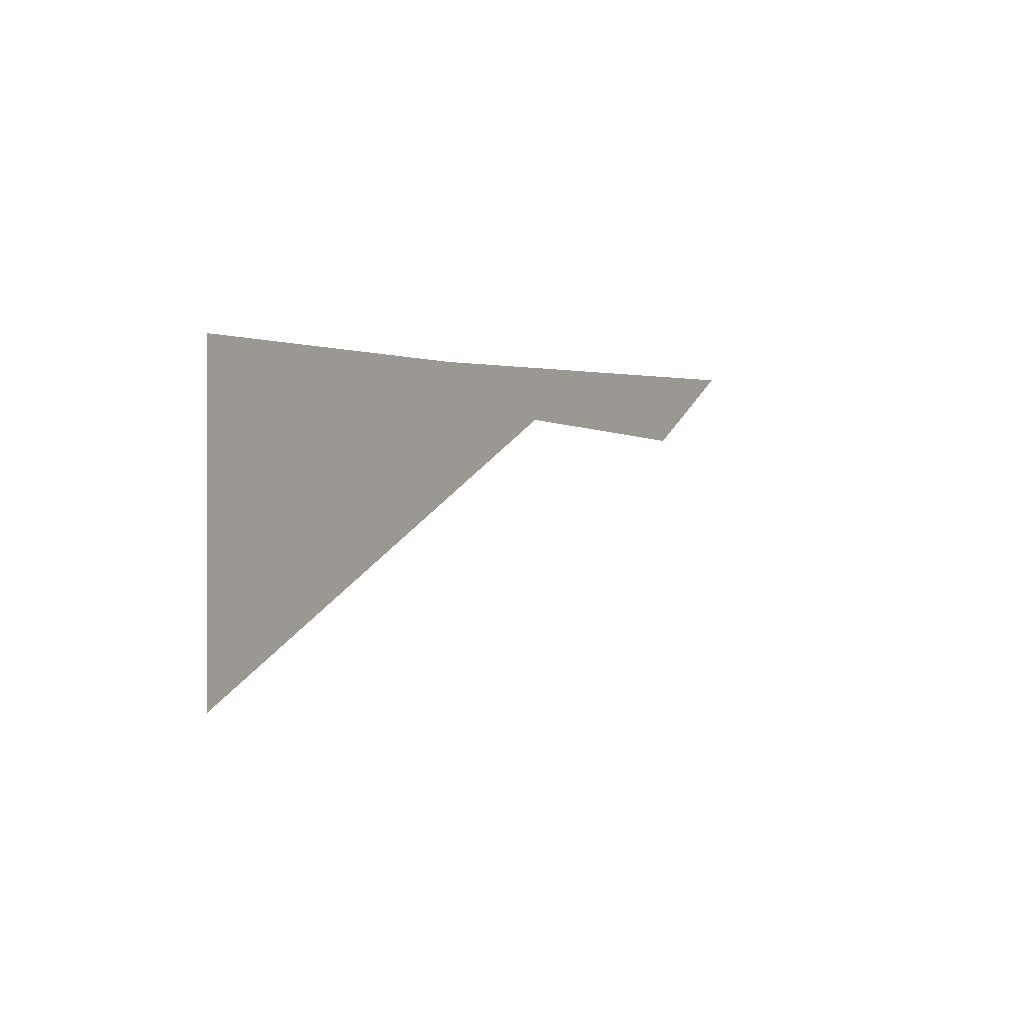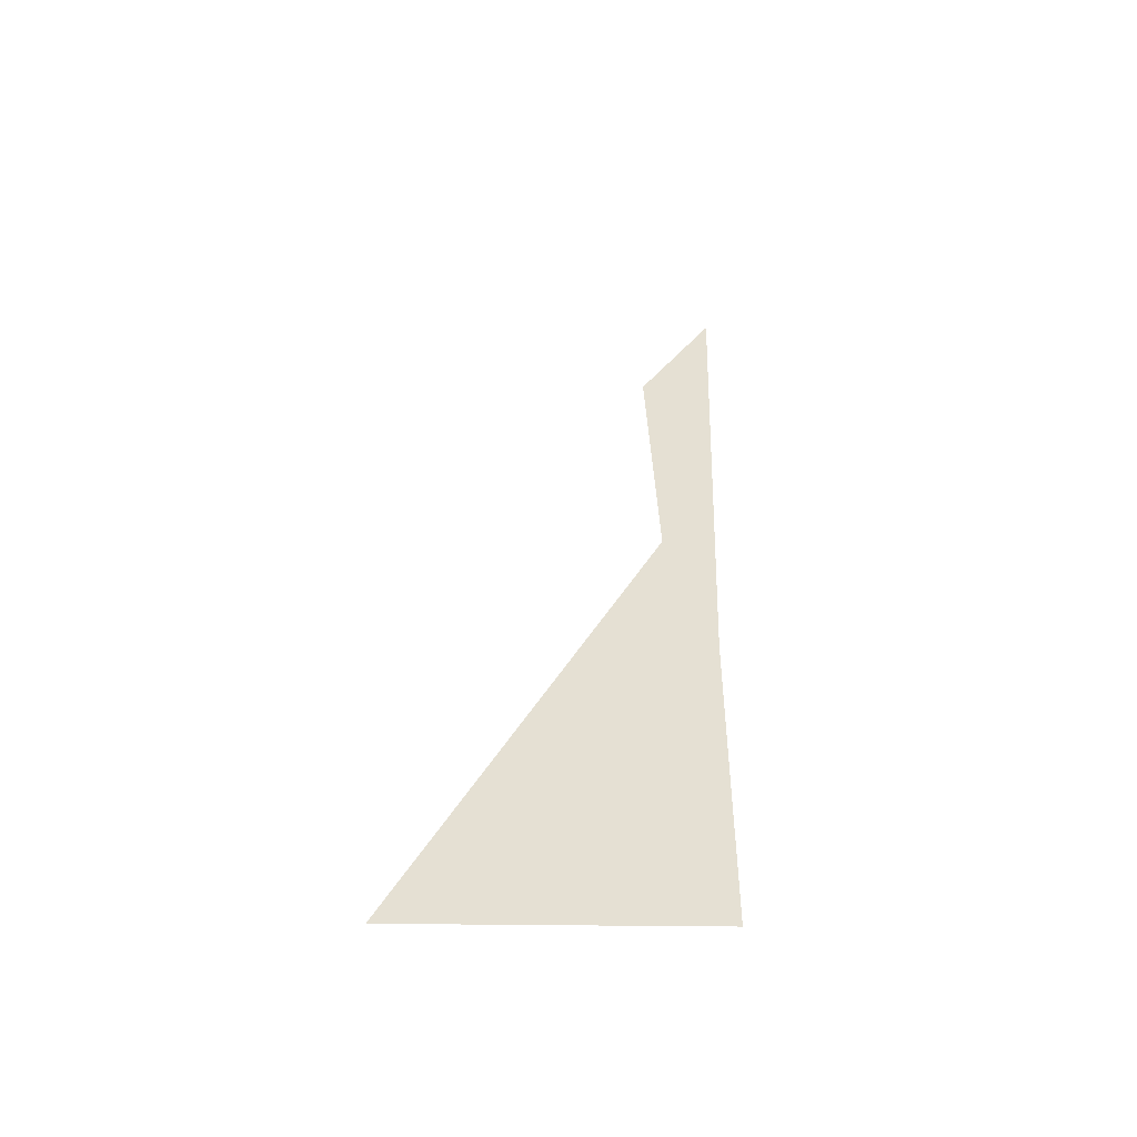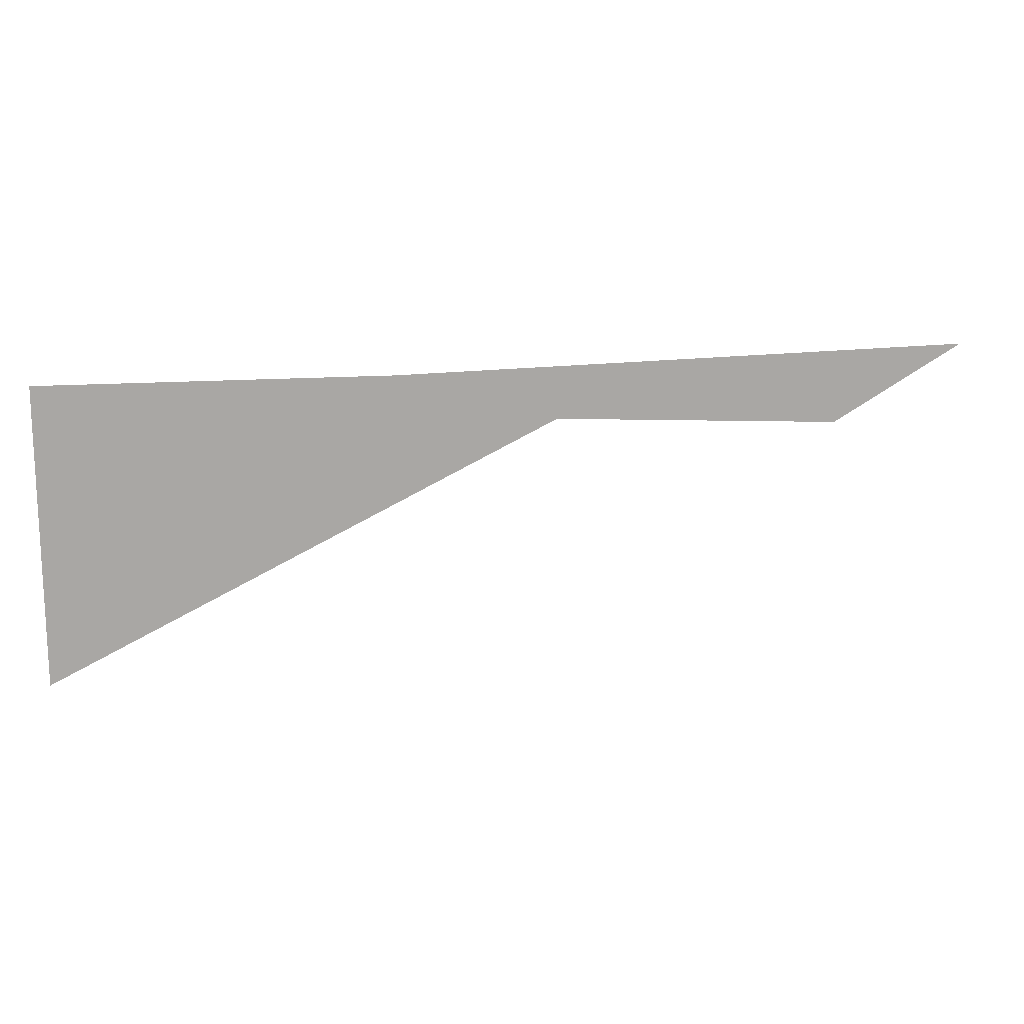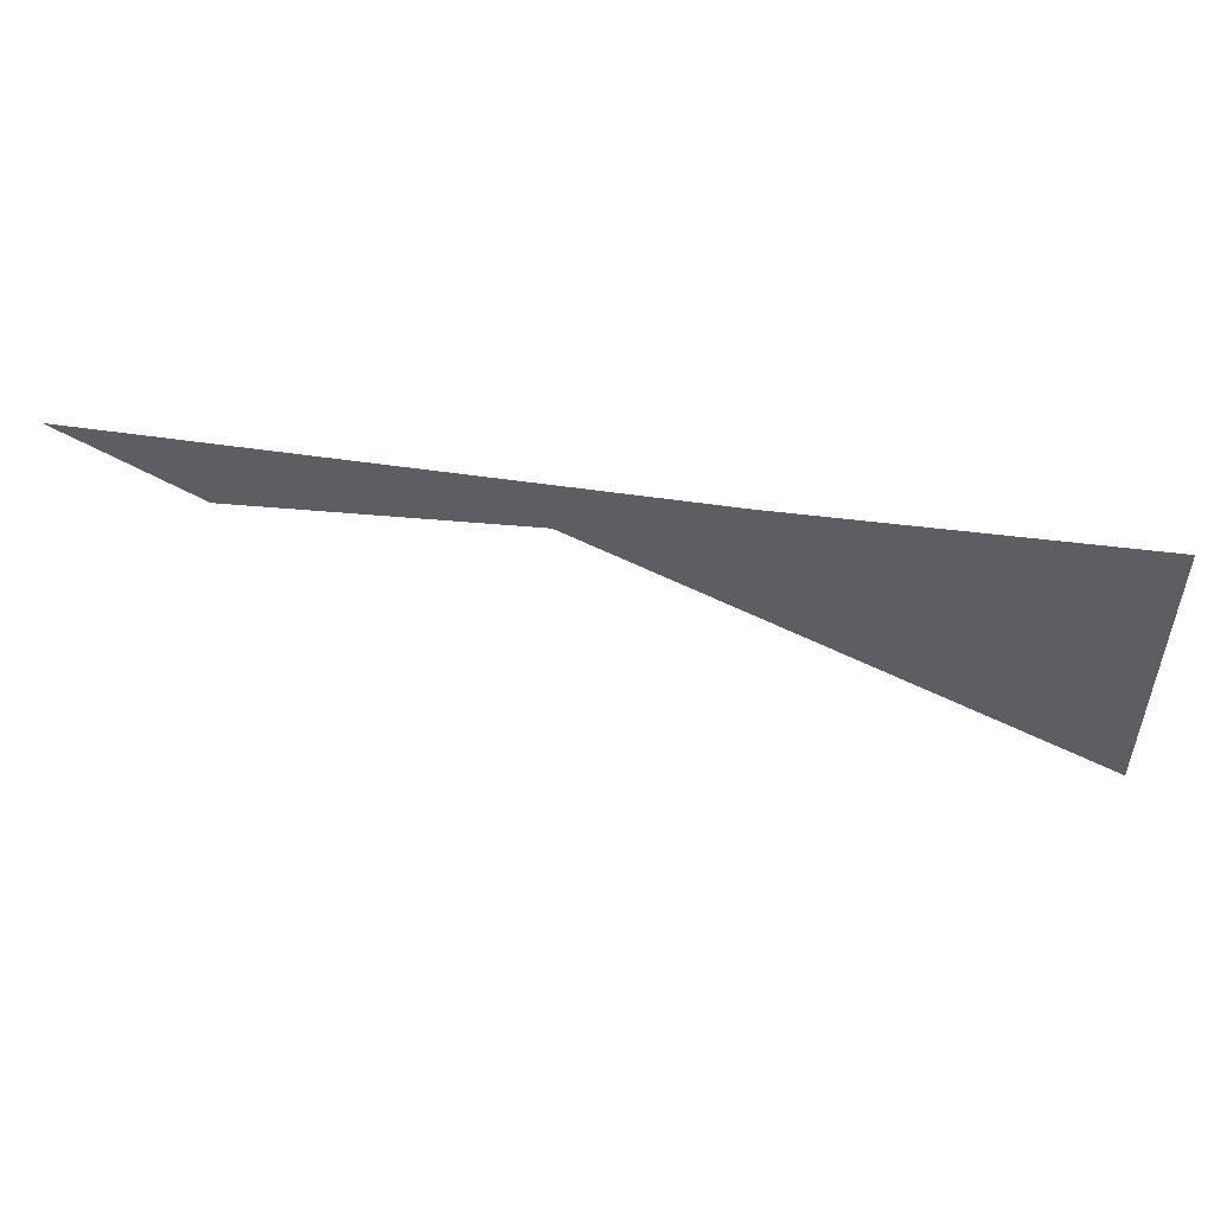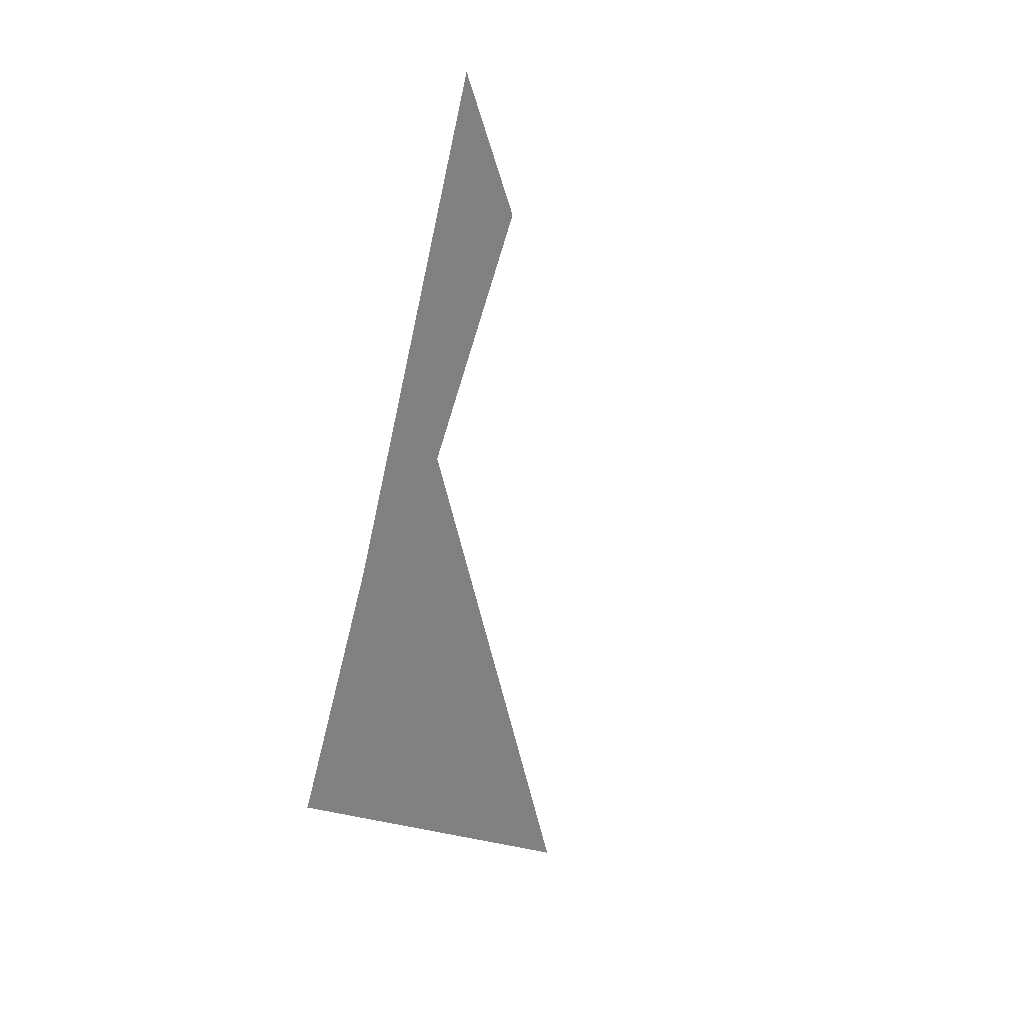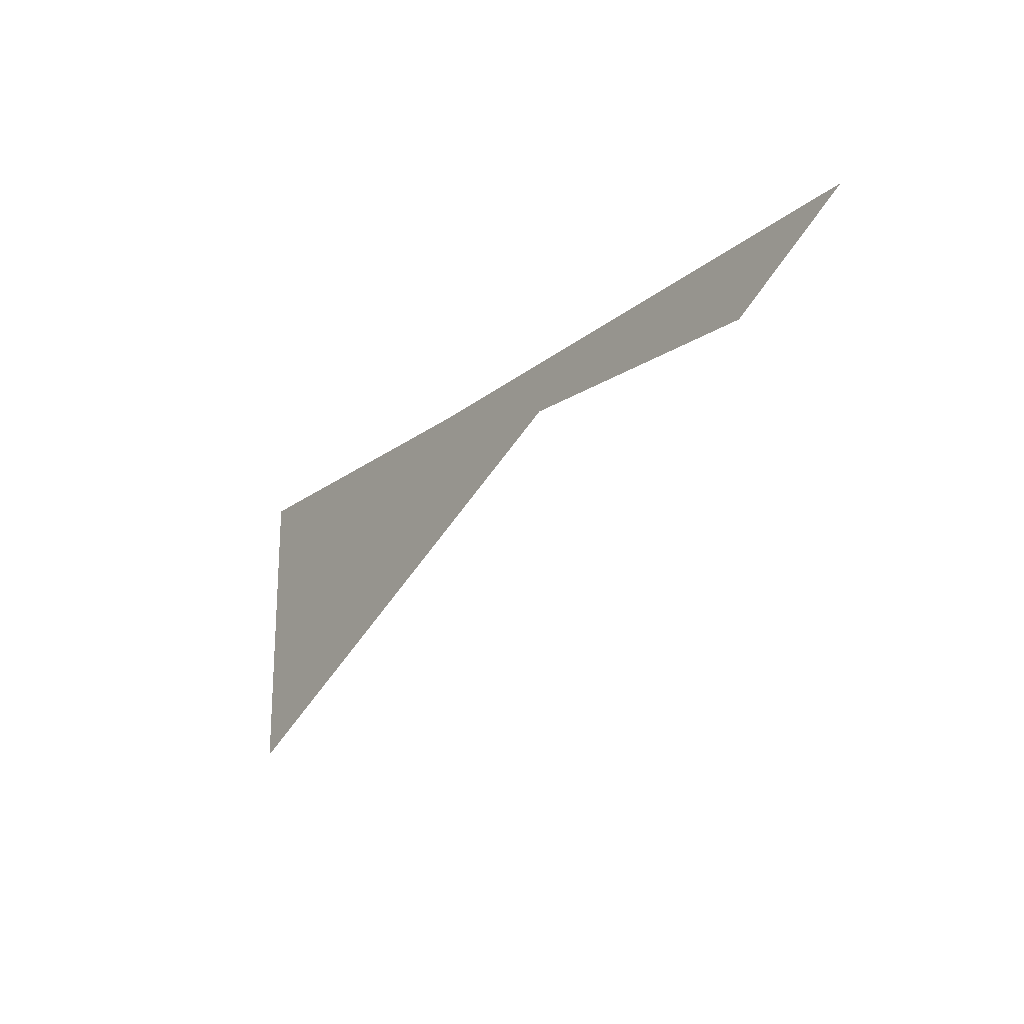
<metadata>
{"format":"obj","ext":"obj","renderer":"f3d","projection":"perspective","resolution":1024,"background":"white","views":[{"elev":0.3,"azim":121.6,"up":"+Y"},{"elev":38.1,"azim":90.6,"up":"+Z"},{"elev":15.6,"azim":170.8,"up":"+Y"},{"elev":51.1,"azim":8.0,"up":"+Y"},{"elev":-60.3,"azim":-103.7,"up":"+Z"},{"elev":-21.3,"azim":-127.3,"up":"+Y"}]}
</metadata>
<code>
g Plane003
v -0.003652 0.0009684 0
v -0.005092 0.001825 0
v 0.001335 0.001666 0
v -0.0004601 0.001121 0
v 0.005178 0.001675 0
v 0.005178 -0.001675 0
g Plane003_0
f 3 2 1
f 4 3 1
f 5 3 4
f 6 5 4

</code>
